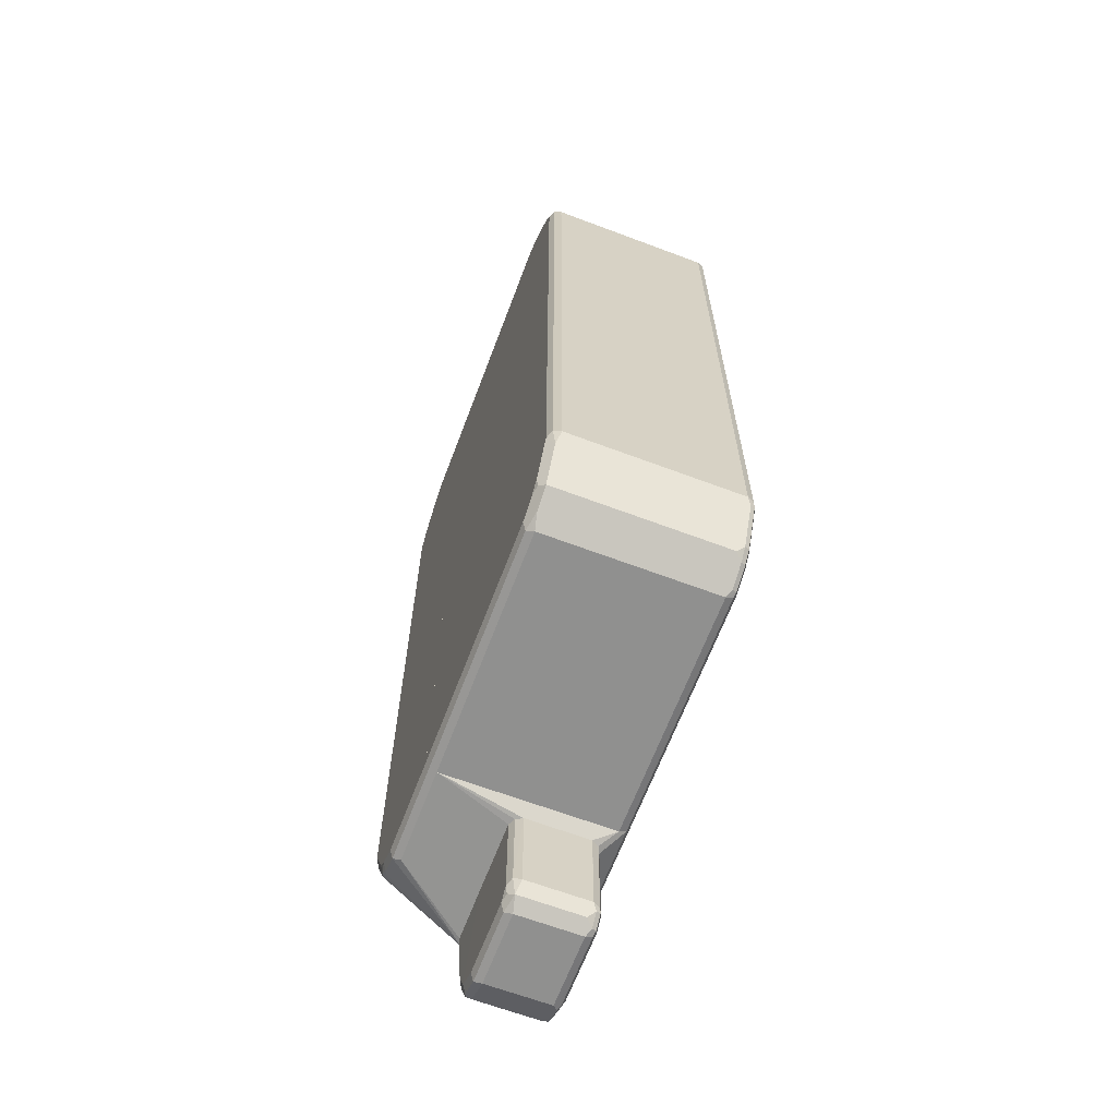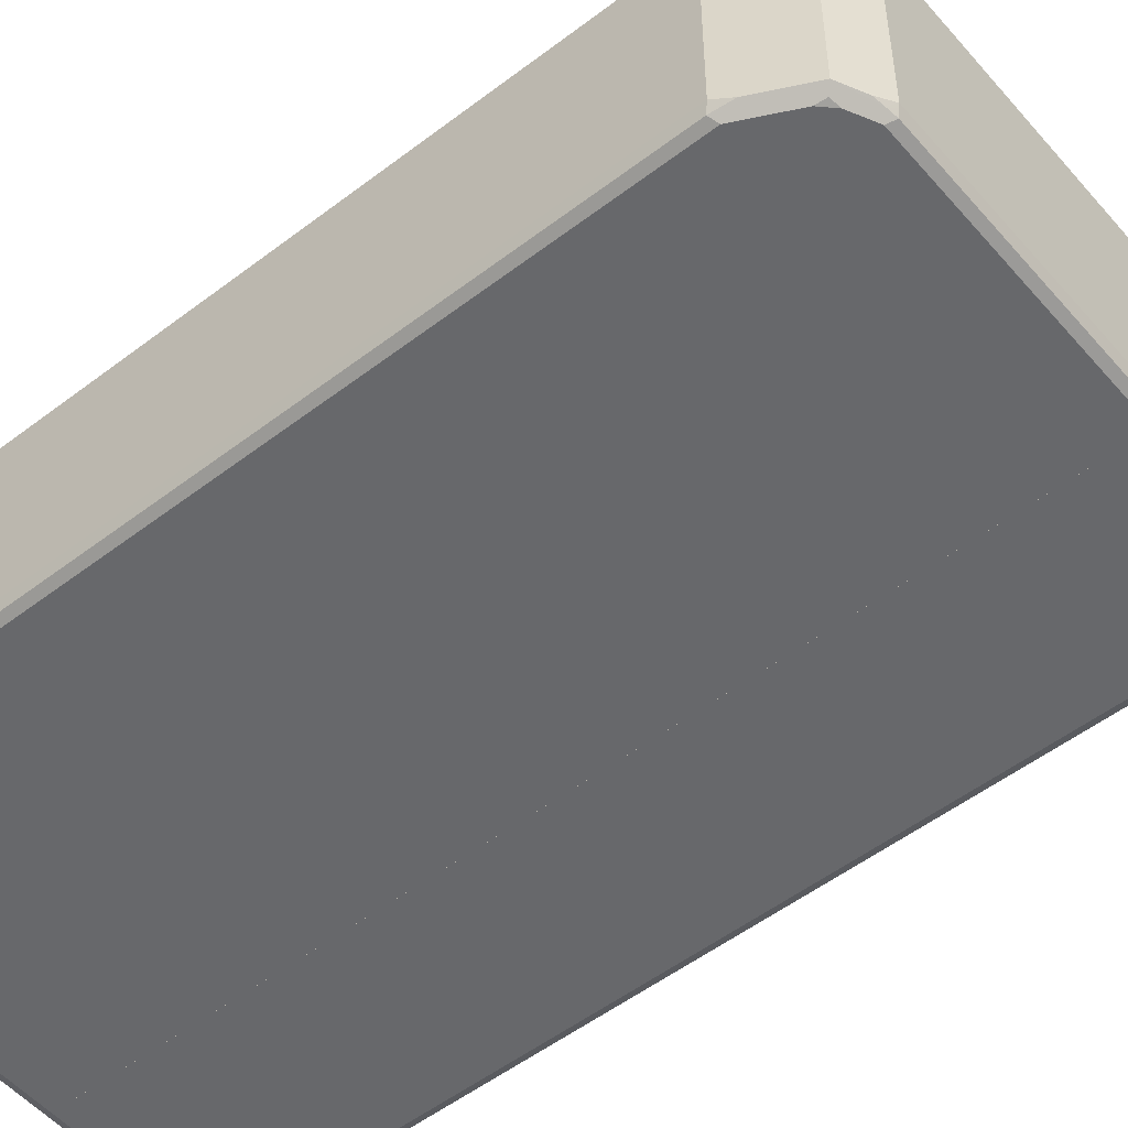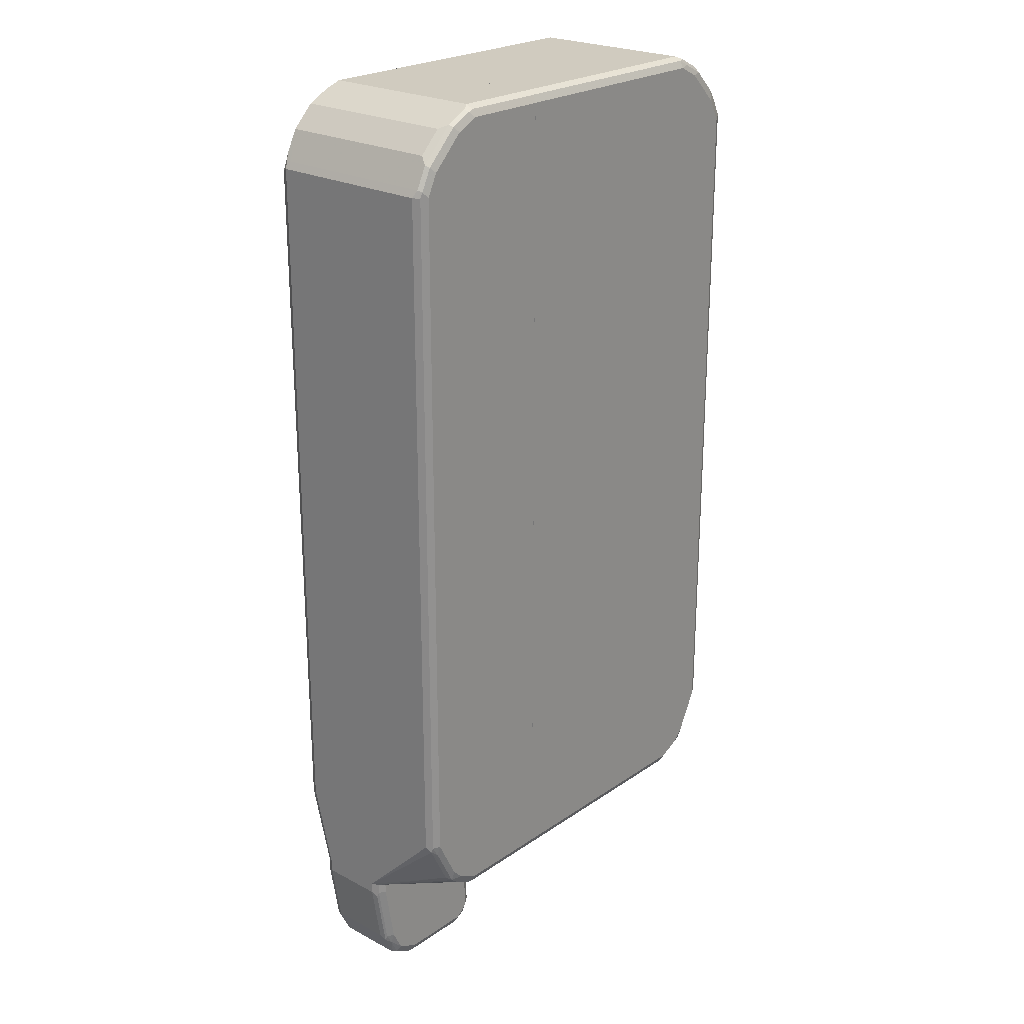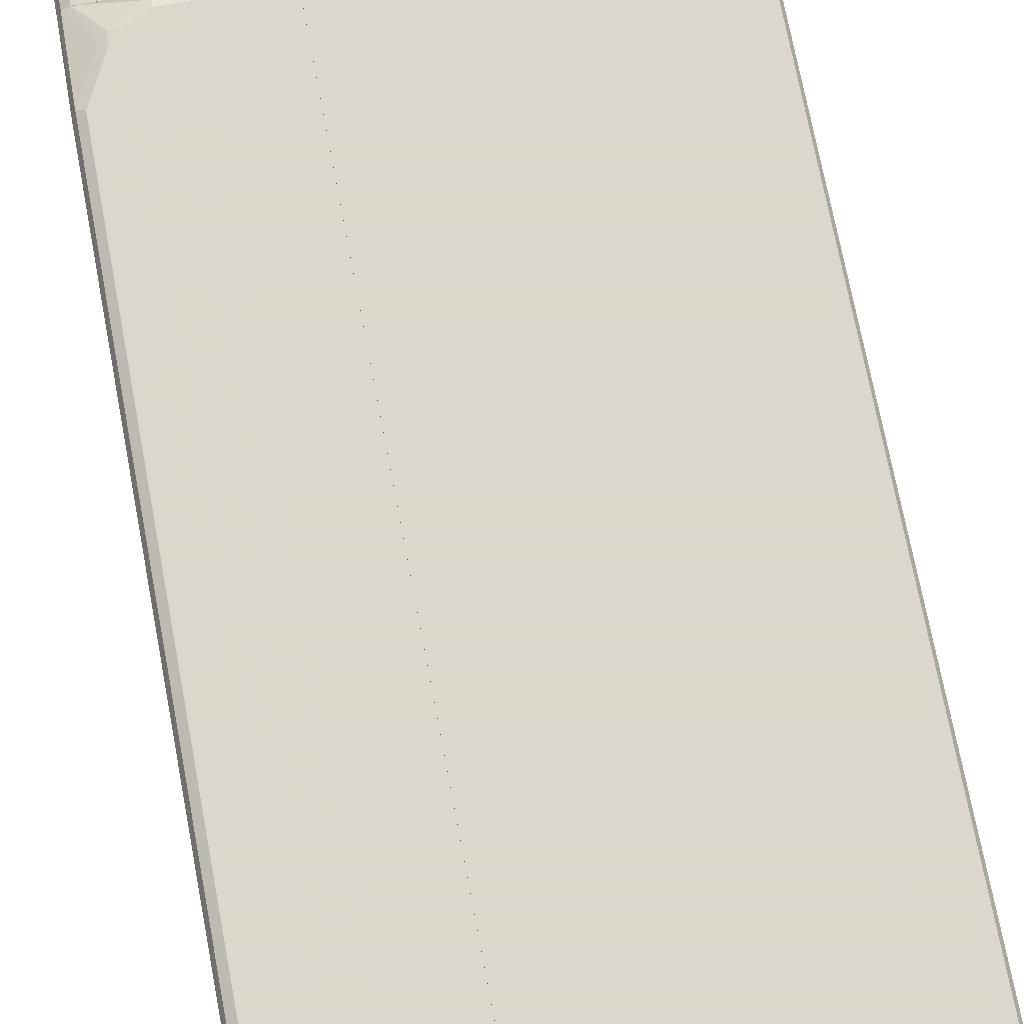
<metadata>
{"format":"obj","ext":"obj","renderer":"f3d","projection":"perspective","resolution":1024,"background":"white","views":[{"elev":-65.5,"azim":-110.7,"up":"+Y"},{"elev":-52.5,"azim":-50.5,"up":"+Z"},{"elev":23.7,"azim":131.5,"up":"+Y"},{"elev":73.4,"azim":169.2,"up":"+Z"}]}
</metadata>
<code>
v -0.4367 -0.536 -0.1588
v -0.4301 -0.5293 -0.172
v -0.4235 -0.5624 -0.1654
v -0.3838 -0.6418 -0.1654
v -0.4367 -0.536 0.1588
v -0.4367 0.7742 -0.1588
v -0.4169 -0.536 -0.1787
v -0.4301 0.7807 -0.172
v -0.397 -0.5756 -0.1787
v -0.3738 -0.6319 -0.1753
v -0.3341 -0.6518 -0.1753
v -0.3275 -0.665 -0.1687
v -0.3441 -0.6616 -0.1654
v -0.3176 -0.675 -0.1588
v -0.3838 -0.6418 0.1522
v -0.3904 -0.6286 0.1654
v -0.4301 -0.5492 0.1654
v -0.4301 -0.536 0.172
v -0.4367 0.7742 0.1588
v -0.4103 0.8271 -0.1588
v -0.4103 0.8205 -0.172
v -0.4169 0.7742 -0.1787
v -0.3772 -0.6153 -0.1787
v -0.3573 -0.6352 -0.1787
v -0.3176 -0.6551 -0.1787
v -0.311 -0.6683 -0.172
v 0.1386 -0.675 -0.1588
v -0.3176 -0.675 0.1588
v -0.3706 -0.6484 0.1654
v -0.3672 -0.6451 0.1737
v -0.3871 -0.6252 0.1737
v -0.4069 -0.5856 0.1737
v -0.4268 -0.5458 0.1737
v -0.4301 0.7742 0.172
v -0.4317 0.784 0.1687
v -0.4119 0.8238 0.1687
v -0.4103 0.8271 0.1588
v -0.4036 0.8403 -0.1588
v -0.4069 0.8288 -0.1687
v -0.397 0.8362 -0.1737
v -0.397 0.8138 -0.1787
v 0.1386 -0.6551 -0.1787
v 0.1386 -0.6683 -0.172
v 0.1386 -0.675 0.1588
v 0.1386 -0.6684 0.1718
v -0.3176 -0.6683 0.172
v -0.3275 -0.665 0.1737
v -0.3309 -0.6683 0.1654
v -0.3573 -0.6352 0.1787
v -0.3772 -0.6153 0.1787
v -0.397 -0.5756 0.1787
v -0.4169 -0.536 0.1787
v -0.4169 0.7742 0.1787
v -0.4193 0.7939 0.1737
v -0.3995 0.8337 0.1737
v -0.4036 0.8403 0.1588
v -0.3838 0.8602 -0.1588
v -0.3772 0.8337 -0.1787
v -0.3639 0.8801 -0.1588
v -0.3573 0.8759 -0.1737
v 0.1386 0.8933 -0.1787
v 0.1386 -0.6683 0.172
v 0.1386 -0.6551 0.1787
v -0.3176 -0.6551 0.1787
v -0.397 0.8138 0.1787
v -0.3772 0.8337 0.1787
v -0.3598 0.8734 0.1737
v -0.3639 0.8801 0.1588
v -0.3838 0.8602 0.1588
v -0.3374 0.8734 -0.1787
v -0.3474 0.8883 -0.1687
v -0.2977 0.9132 -0.1588
v -0.3077 0.9082 -0.1687
v -0.3176 0.8958 -0.1737
v -0.2977 0.8933 -0.1787
v 0.1386 0.9065 -0.172
v 0.1386 0.8933 0.1787
v -0.3374 0.8734 0.1787
v -0.3441 0.8866 0.172
v -0.3523 0.8833 0.1687
v -0.3126 0.9032 0.1687
v -0.2977 0.9132 0.1588
v 0.1386 0.9132 -0.1588
v -0.2977 0.9065 -0.172
v 0.1386 0.9065 0.172
v -0.2977 0.8933 0.1787
v -0.3044 0.9065 0.172
v 0.1386 0.9132 0.1588
v 0.2978 0.8932 0.1787
v 0.3077 0.9031 0.1687
v 0.2911 0.9064 0.172
v 0.1386 0.894 0.1783
v 0.1386 0.8932 0.1787
v 0.3375 0.8734 0.1787
v 0.3474 0.8833 0.1687
v 0.3242 0.8998 0.1654
v 0.2978 0.9132 0.1588
v 0.1386 0.9064 0.172
v 0.1386 -0.655 0.1787
v 0.3772 0.8337 0.1787
v 0.354 0.8701 0.1753
v 0.3639 0.88 0.1654
v 0.2978 0.9132 -0.1588
v 0.1386 0.9132 0.1588
v 0.1386 -0.6683 0.172
v 0.3176 -0.655 0.1787
v 0.397 0.8139 0.1787
v 0.3937 0.8304 0.1753
v 0.4036 0.8403 0.1654
v 0.3639 0.88 -0.1522
v 0.311 0.9064 -0.1654
v 0.3077 0.9031 -0.1737
v 0.2978 0.9064 -0.172
v 0.1386 0.9132 -0.1588
v 0.3507 0.8866 -0.1654
v 0.1386 -0.6684 0.1718
v 0.1787 -0.6945 0.1391
v 0.3176 -0.6683 0.172
v 0.3772 -0.6377 0.1737
v 0.3573 -0.6352 0.1787
v 0.3375 -0.6576 0.1737
v 0.4069 0.8238 0.1687
v 0.4169 0.7741 0.1787
v 0.4136 0.7907 0.1753
v 0.4268 0.7841 0.1687
v 0.4235 0.8007 0.1654
v 0.4301 0.7874 0.1522
v 0.4036 0.8403 -0.1522
v 0.2978 0.8932 -0.1787
v 0.1386 0.9063 -0.1722
v 0.3474 0.8833 -0.1737
v 0.1386 0.9064 -0.172
v 0.4102 0.8271 -0.1654
v 0.3673 0.8634 -0.1737
v 0.1386 -0.6749 0.1588
v 0.1657 -0.6945 0.1326
v 0.3176 -0.6945 0.1391
v 0.4169 -0.6945 0.1389
v 0.3904 -0.622 0.172
v 0.3772 -0.6154 0.1787
v 0.4301 0.7675 0.172
v 0.4169 -0.5359 0.1787
v 0.4367 0.7741 0.1588
v 0.4301 0.7874 -0.1654
v 0.1386 0.8932 -0.1787
v 0.3375 0.8734 -0.1787
v 0.4069 0.8238 -0.1737
v 0.3772 0.8337 -0.1787
v 0.1386 -0.6749 -0.1588
v 0.1587 -0.6945 0.119
v 0.1588 -0.6945 0.1194
v 0.1653 -0.6945 0.1324
v 0.4172 -0.6945 0.1388
v 0.4301 -0.6945 0.1323
v 0.4301 -0.5425 0.172
v 0.4367 0.7741 -0.1588
v 0.4367 -0.5359 0.1588
v 0.4268 0.7841 -0.1737
v 0.1386 -0.655 -0.1787
v 0.397 0.8139 -0.1787
v 0.3176 -0.6749 -0.1588
v 0.1785 -0.6945 -0.01997
v 0.1654 -0.6945 -0.01322
v 0.1587 -0.6945 -0.0001049
v 0.1386 -0.6747 -0.1591
v 0.4367 -0.6945 0.1191
v 0.4301 0.7741 -0.172
v 0.4367 -0.5359 -0.1588
v 0.4169 0.7741 -0.1787
v 0.4301 -0.5359 -0.172
v 0.4169 -0.5359 -0.1787
v 0.3176 -0.655 -0.1787
v 0.1386 -0.6683 -0.172
v 0.3242 -0.6683 -0.172
v 0.4301 -0.6945 -0.01322
v 0.4169 -0.6945 -0.01983
v 0.3175 -0.6945 -0.01997
v 0.4367 -0.6945 0
v 0.4317 -0.5458 -0.1687
v 0.4193 -0.5557 -0.1737
v 0.3995 -0.5955 -0.1737
v 0.3772 -0.6154 -0.1787
v 0.3573 -0.6352 -0.1787
v 0.3639 -0.6484 -0.172
v 0.3722 -0.6451 -0.1687
v 0.3838 -0.6418 -0.1588
v 0.3921 -0.6253 -0.1687
v 0.3797 -0.6352 -0.1737
v 0.4367 -0.6945 0.1191
v 0.4367 -0.6945 5.91e-06
v 0.4301 -0.6945 0.1323
v 0.4367 -0.7147 0.1191
v 0.4367 -0.7147 5.91e-06
v 0.4302 -0.6945 -0.01304
v 0.4301 -0.7213 0.1323
v 0.4169 -0.6945 0.139
v 0.4103 -0.8404 0.1323
v 0.4169 -0.8338 0.1191
v 0.4318 -0.7246 -0.009914
v 0.4169 -0.8338 5.91e-06
v 0.4119 -0.8437 -0.009914
v 0.4301 -0.7147 -0.01323
v 0.4301 -0.6945 -0.01323
v 0.4169 -0.7147 0.139
v 0.3176 -0.6945 0.1391
v 0.397 -0.8338 0.139
v 0.3904 -0.8801 0.1323
v 0.4103 -0.847 0.1191
v 0.3904 -0.8867 0.1191
v 0.3904 -0.8867 5.91e-06
v 0.392 -0.8834 -0.009914
v 0.3995 -0.8536 -0.01488
v 0.4103 -0.8338 -0.01323
v 0.4169 -0.7147 -0.01985
v 0.4171 -0.6945 -0.01976
v 0.3375 -0.8933 0.139
v 0.3772 -0.8735 0.139
v 0.1787 -0.6945 0.1391
v 0.3871 -0.8884 0.129
v 0.3573 -0.8958 0.134
v 0.3474 -0.9082 0.129
v 0.3375 -0.9132 0.1191
v 0.3838 -0.8867 -0.01323
v 0.3375 -0.9132 5.91e-06
v 0.3772 -0.8735 -0.01985
v 0.397 -0.8338 -0.01985
v 0.4169 -0.6945 -0.01985
v 0.3175 -0.6945 -0.01999
v 0.3375 -0.9065 0.1323
v 0.1985 -0.8933 0.139
v 0.1886 -0.9032 0.134
v 0.1653 -0.6945 0.1324
v 0.1687 -0.8834 0.134
v 0.1787 -0.8735 0.139
v 0.1985 -0.9065 0.1323
v 0.1985 -0.9132 0.1191
v 0.3524 -0.9032 -0.009914
v 0.3441 -0.9065 -0.01323
v 0.3375 -0.8933 -0.01985
v 0.1985 -0.9132 5.91e-06
v 0.1785 -0.6945 -0.01999
v 0.1853 -0.9065 0.1257
v 0.1655 -0.8735 0.1323
v 0.1588 -0.6945 0.1194
v 0.1588 -0.8735 0.1191
v 0.1655 -0.8867 0.1257
v 0.1721 -0.8999 0.1125
v 0.2051 -0.9065 -0.01323
v 0.1985 -0.8933 -0.01985
v 0.1721 -0.8999 -0.006612
v 0.1886 -0.9032 -0.009914
v 0.1787 -0.8735 -0.01985
v 0.1655 -0.8668 -0.01323
v 0.1655 -0.6945 -0.01323
v 0.1587 -0.6945 0.119
v 0.1588 -0.8735 5.91e-06
v 0.1655 -0.8867 0.006624
v 0.182 -0.89 -0.01653
v 0.1687 -0.8834 -0.009914
v 0.1587 -0.6945 -0.0001342
f 1 2 3
f 1 3 4
f 1 4 15
f 1 15 5
f 1 5 19
f 1 19 6
f 1 6 8
f 1 8 2
f 2 7 3
f 2 8 22
f 2 22 7
f 3 7 4
f 4 9 10
f 4 10 11
f 4 11 12
f 4 12 13
f 4 13 14
f 4 14 28
f 4 28 15
f 4 7 9
f 5 15 16
f 5 16 17
f 5 17 18
f 5 18 34
f 5 34 19
f 6 19 37
f 6 37 20
f 6 20 21
f 6 21 8
f 7 22 41
f 7 41 58
f 7 58 70
f 7 70 75
f 7 75 61
f 7 61 42
f 7 42 25
f 7 25 24
f 7 24 23
f 7 23 9
f 8 21 22
f 9 23 10
f 10 24 25
f 10 25 11
f 10 23 24
f 11 25 12
f 12 25 26
f 12 26 14
f 12 14 13
f 14 26 43
f 14 43 27
f 14 27 44
f 14 44 28
f 15 28 48
f 15 48 29
f 15 29 16
f 16 29 30
f 16 30 31
f 16 31 32
f 16 32 17
f 17 33 18
f 17 32 33
f 18 33 34
f 19 34 35
f 19 35 36
f 19 36 37
f 20 37 56
f 20 56 38
f 20 38 39
f 20 39 21
f 21 39 40
f 21 40 41
f 21 41 22
f 25 42 43
f 25 43 26
f 27 43 42
f 27 42 61
f 27 61 76
f 27 76 83
f 27 83 88
f 27 88 85
f 27 85 77
f 27 77 63
f 27 63 62
f 27 62 45
f 27 45 44
f 28 44 45
f 28 45 46
f 28 46 47
f 28 47 48
f 29 48 47
f 29 47 30
f 30 47 64
f 30 64 49
f 30 49 50
f 30 50 31
f 31 50 51
f 31 51 32
f 32 51 52
f 32 52 33
f 33 52 53
f 33 53 34
f 34 53 54
f 34 54 35
f 35 54 55
f 35 55 36
f 36 55 56
f 36 56 37
f 38 40 39
f 38 56 69
f 38 69 57
f 38 57 40
f 40 58 41
f 40 57 59
f 40 59 60
f 40 60 70
f 40 70 58
f 45 62 46
f 46 62 47
f 47 62 63
f 47 63 64
f 49 64 63
f 49 63 77
f 49 77 86
f 49 86 78
f 49 78 66
f 49 66 65
f 49 65 53
f 49 53 52
f 49 52 51
f 49 51 50
f 53 65 55
f 53 55 54
f 55 65 66
f 55 66 78
f 55 78 67
f 55 67 68
f 55 68 69
f 55 69 56
f 57 69 68
f 57 68 59
f 59 71 60
f 59 68 82
f 59 82 72
f 59 72 73
f 59 73 71
f 60 71 73
f 60 73 74
f 60 74 75
f 60 75 70
f 61 75 84
f 61 84 76
f 67 78 79
f 67 79 80
f 67 80 68
f 68 80 81
f 68 81 82
f 72 82 88
f 72 88 83
f 72 83 73
f 73 83 76
f 73 76 84
f 73 84 74
f 74 84 75
f 77 85 87
f 77 87 86
f 78 86 87
f 78 87 79
f 79 87 81
f 79 81 80
f 81 87 82
f 82 87 85
f 82 85 88
f 89 90 91
f 89 91 92
f 89 92 93
f 89 93 99
f 89 99 106
f 89 106 120
f 89 120 140
f 89 140 142
f 89 142 123
f 89 123 107
f 89 107 100
f 89 100 94
f 89 94 95
f 89 95 90
f 90 95 102
f 90 102 96
f 90 96 97
f 90 97 91
f 91 98 92
f 91 97 104
f 91 104 98
f 92 98 104
f 92 104 114
f 92 114 132
f 92 132 130
f 92 130 145
f 92 145 159
f 92 159 173
f 92 173 165
f 92 165 149
f 92 149 135
f 92 135 116
f 92 116 105
f 92 105 99
f 92 99 93
f 94 100 108
f 94 108 101
f 94 101 102
f 94 102 95
f 96 102 97
f 97 103 114
f 97 114 104
f 97 102 110
f 97 110 103
f 99 105 118
f 99 118 106
f 100 107 108
f 101 108 109
f 101 109 102
f 102 109 128
f 102 128 110
f 103 111 112
f 103 112 113
f 103 113 132
f 103 132 114
f 103 110 115
f 103 115 111
f 105 116 117
f 105 117 137
f 105 137 118
f 106 119 120
f 106 118 121
f 106 121 119
f 107 122 109
f 107 109 108
f 107 123 124
f 107 124 125
f 107 125 122
f 109 122 125
f 109 125 126
f 109 126 127
f 109 127 144
f 109 144 128
f 110 128 115
f 111 115 112
f 112 129 130
f 112 130 113
f 112 115 131
f 112 131 146
f 112 146 129
f 113 130 132
f 115 128 133
f 115 133 147
f 115 147 134
f 115 134 131
f 116 135 117
f 117 136 152
f 117 152 151
f 117 151 150
f 117 150 164
f 117 164 163
f 117 163 162
f 117 162 177
f 117 177 176
f 117 176 175
f 117 175 178
f 117 178 166
f 117 166 154
f 117 154 153
f 117 153 138
f 117 138 137
f 117 135 136
f 118 137 138
f 118 138 121
f 119 139 140
f 119 140 120
f 119 121 138
f 119 138 139
f 123 141 125
f 123 125 124
f 123 142 155
f 123 155 141
f 125 141 143
f 125 143 126
f 126 143 127
f 127 143 156
f 127 156 144
f 128 144 133
f 129 145 130
f 129 146 148
f 129 148 160
f 129 160 169
f 129 169 171
f 129 171 182
f 129 182 183
f 129 183 172
f 129 172 159
f 129 159 145
f 131 134 146
f 133 144 147
f 134 147 160
f 134 160 148
f 134 148 146
f 135 149 164
f 135 164 150
f 135 150 151
f 135 151 152
f 135 152 136
f 138 153 139
f 139 153 154
f 139 154 155
f 139 155 140
f 140 155 142
f 141 155 157
f 141 157 143
f 143 157 166
f 143 166 178
f 143 178 168
f 143 168 156
f 144 156 158
f 144 158 147
f 147 158 160
f 149 161 177
f 149 177 162
f 149 162 163
f 149 163 164
f 149 165 161
f 154 166 155
f 155 166 157
f 156 167 158
f 156 168 170
f 156 170 167
f 158 169 160
f 158 167 170
f 158 170 171
f 158 171 169
f 159 172 174
f 159 174 173
f 161 165 174
f 161 174 175
f 161 175 176
f 161 176 177
f 165 173 174
f 168 178 179
f 168 179 170
f 170 179 180
f 170 180 171
f 171 180 181
f 171 181 182
f 172 183 184
f 172 184 174
f 174 184 175
f 175 184 185
f 175 185 186
f 175 186 187
f 175 187 178
f 178 187 179
f 179 187 181
f 179 181 180
f 181 187 188
f 181 188 182
f 182 188 183
f 183 188 184
f 184 188 185
f 185 188 186
f 186 188 187
f 189 190 194
f 189 194 203
f 189 203 215
f 189 215 227
f 189 227 228
f 189 228 241
f 189 241 254
f 189 254 260
f 189 260 255
f 189 255 244
f 189 244 232
f 189 232 218
f 189 218 205
f 189 205 196
f 189 196 191
f 189 191 195
f 189 195 192
f 189 192 193
f 189 193 190
f 190 193 194
f 191 196 204
f 191 204 195
f 192 195 197
f 192 197 198
f 192 198 200
f 192 200 193
f 193 199 194
f 193 200 201
f 193 201 199
f 194 199 202
f 194 202 203
f 195 204 206
f 195 206 197
f 196 205 204
f 197 206 207
f 197 207 208
f 197 208 198
f 198 208 201
f 198 201 200
f 199 201 213
f 199 213 202
f 201 208 209
f 201 209 210
f 201 210 211
f 201 211 212
f 201 212 213
f 202 214 215
f 202 215 203
f 202 213 226
f 202 226 214
f 204 205 206
f 205 216 217
f 205 217 206
f 205 218 230
f 205 230 216
f 206 217 207
f 207 219 209
f 207 209 208
f 207 217 220
f 207 220 219
f 209 219 221
f 209 221 222
f 209 222 224
f 209 224 210
f 210 223 211
f 210 224 223
f 211 223 212
f 212 223 225
f 212 225 226
f 212 226 213
f 214 227 215
f 214 226 228
f 214 228 227
f 216 229 220
f 216 220 217
f 216 230 231
f 216 231 229
f 218 232 233
f 218 233 234
f 218 234 230
f 219 220 221
f 220 229 221
f 221 229 235
f 221 235 236
f 221 236 222
f 222 236 240
f 222 240 224
f 223 224 237
f 223 237 238
f 223 238 239
f 223 239 225
f 224 238 237
f 224 240 248
f 224 248 238
f 225 239 228
f 225 228 226
f 228 239 249
f 228 249 241
f 229 231 235
f 230 234 233
f 230 233 231
f 231 233 242
f 231 242 236
f 231 236 235
f 232 243 233
f 232 244 245
f 232 245 243
f 233 243 245
f 233 245 246
f 233 246 242
f 236 242 247
f 236 247 250
f 236 250 240
f 238 248 249
f 238 249 239
f 240 250 251
f 240 251 248
f 241 249 252
f 241 252 253
f 241 253 254
f 242 246 247
f 244 255 245
f 245 255 260
f 245 260 256
f 245 256 257
f 245 257 246
f 246 257 250
f 246 250 247
f 248 251 250
f 248 250 249
f 249 250 258
f 249 258 252
f 250 257 256
f 250 256 259
f 250 259 258
f 252 258 259
f 252 259 253
f 253 259 256
f 253 256 260
f 253 260 254

</code>
